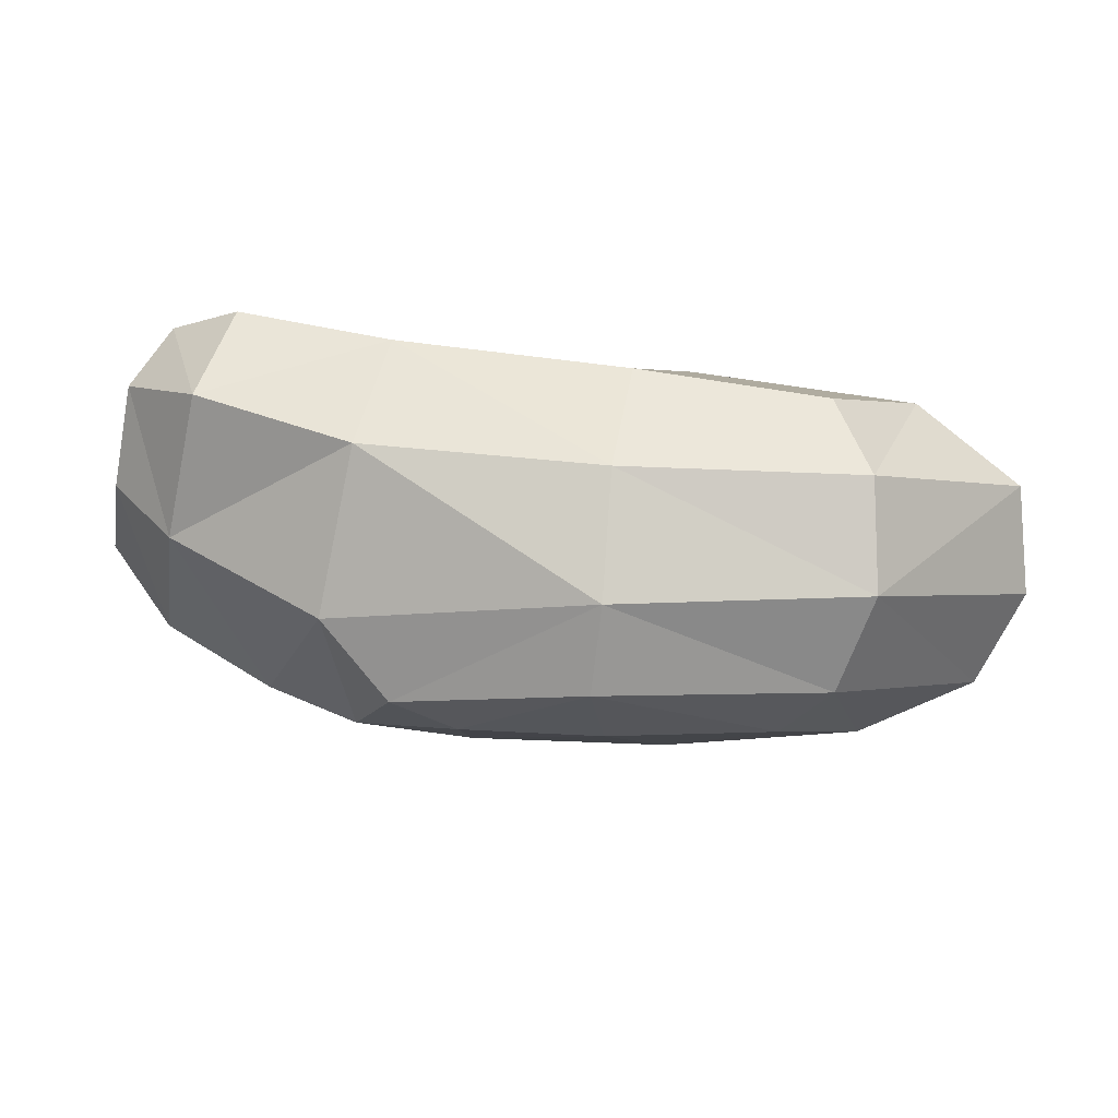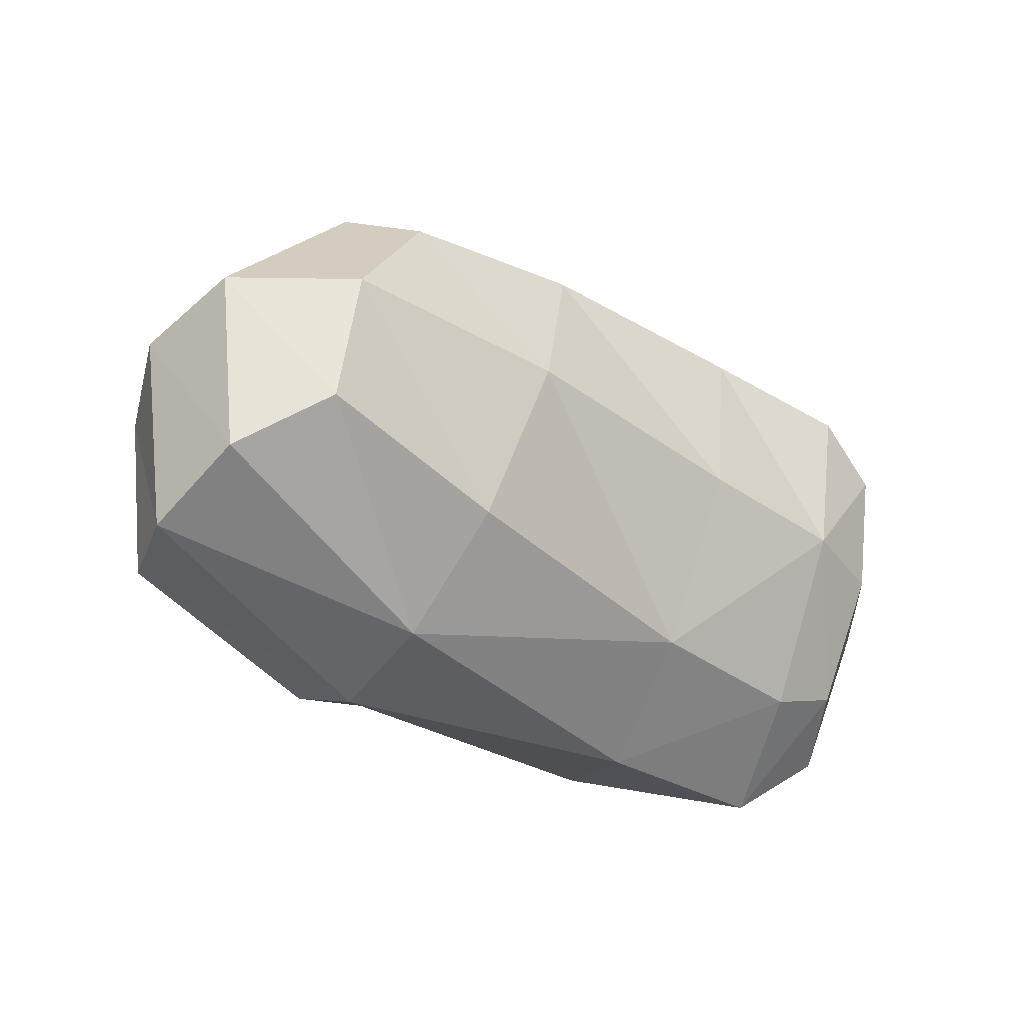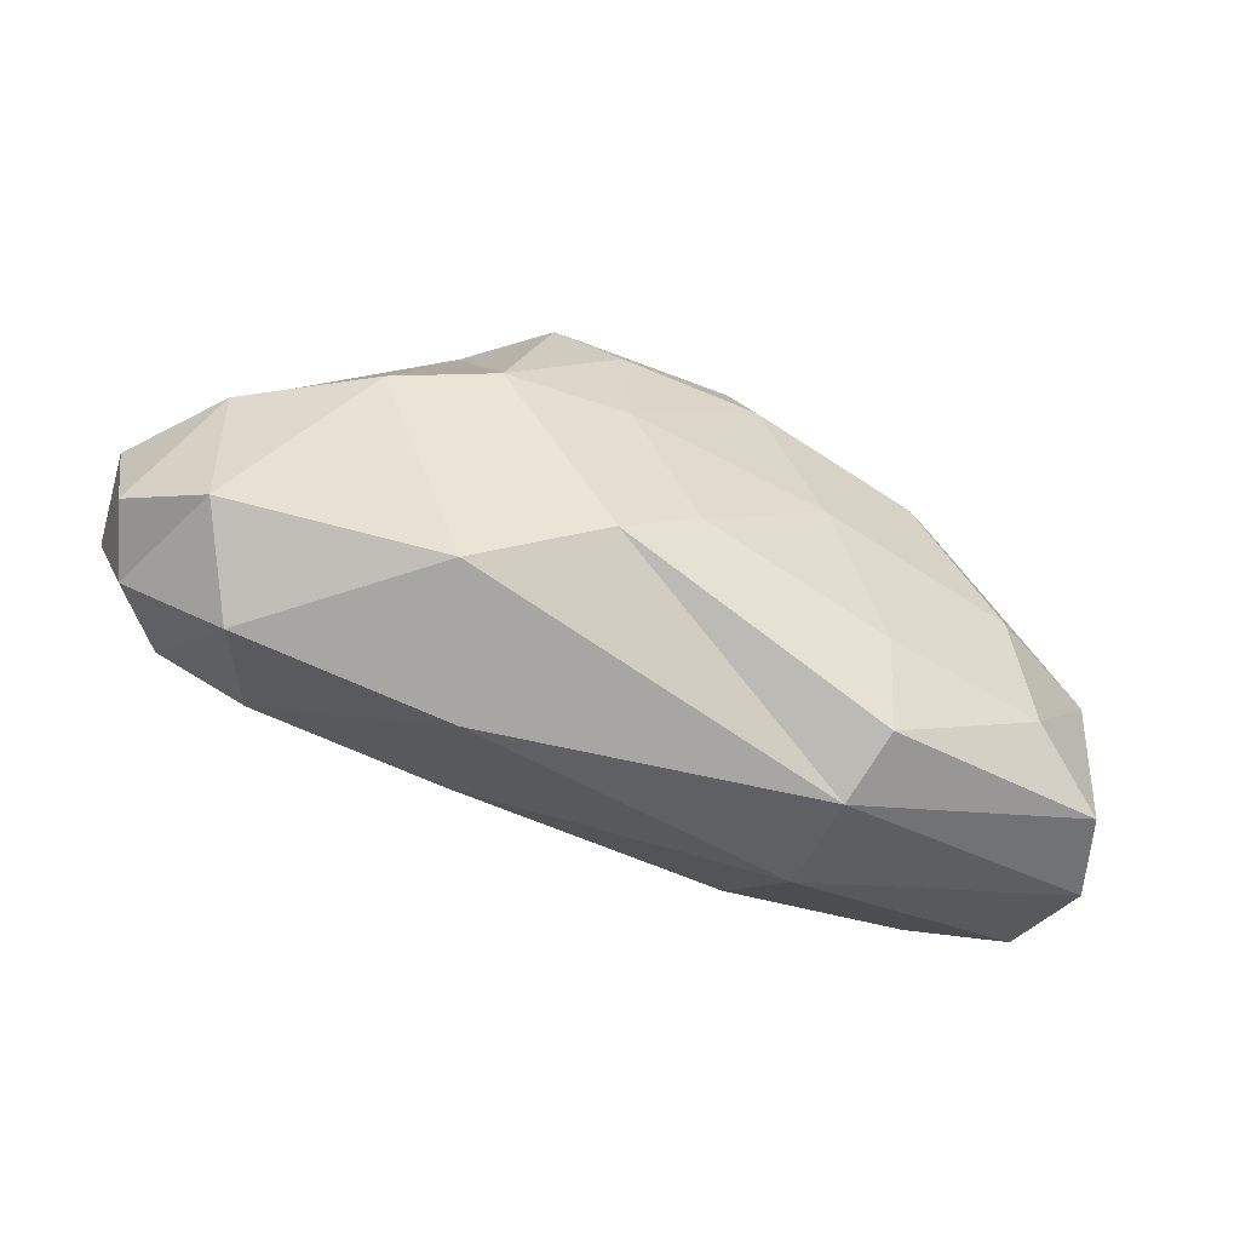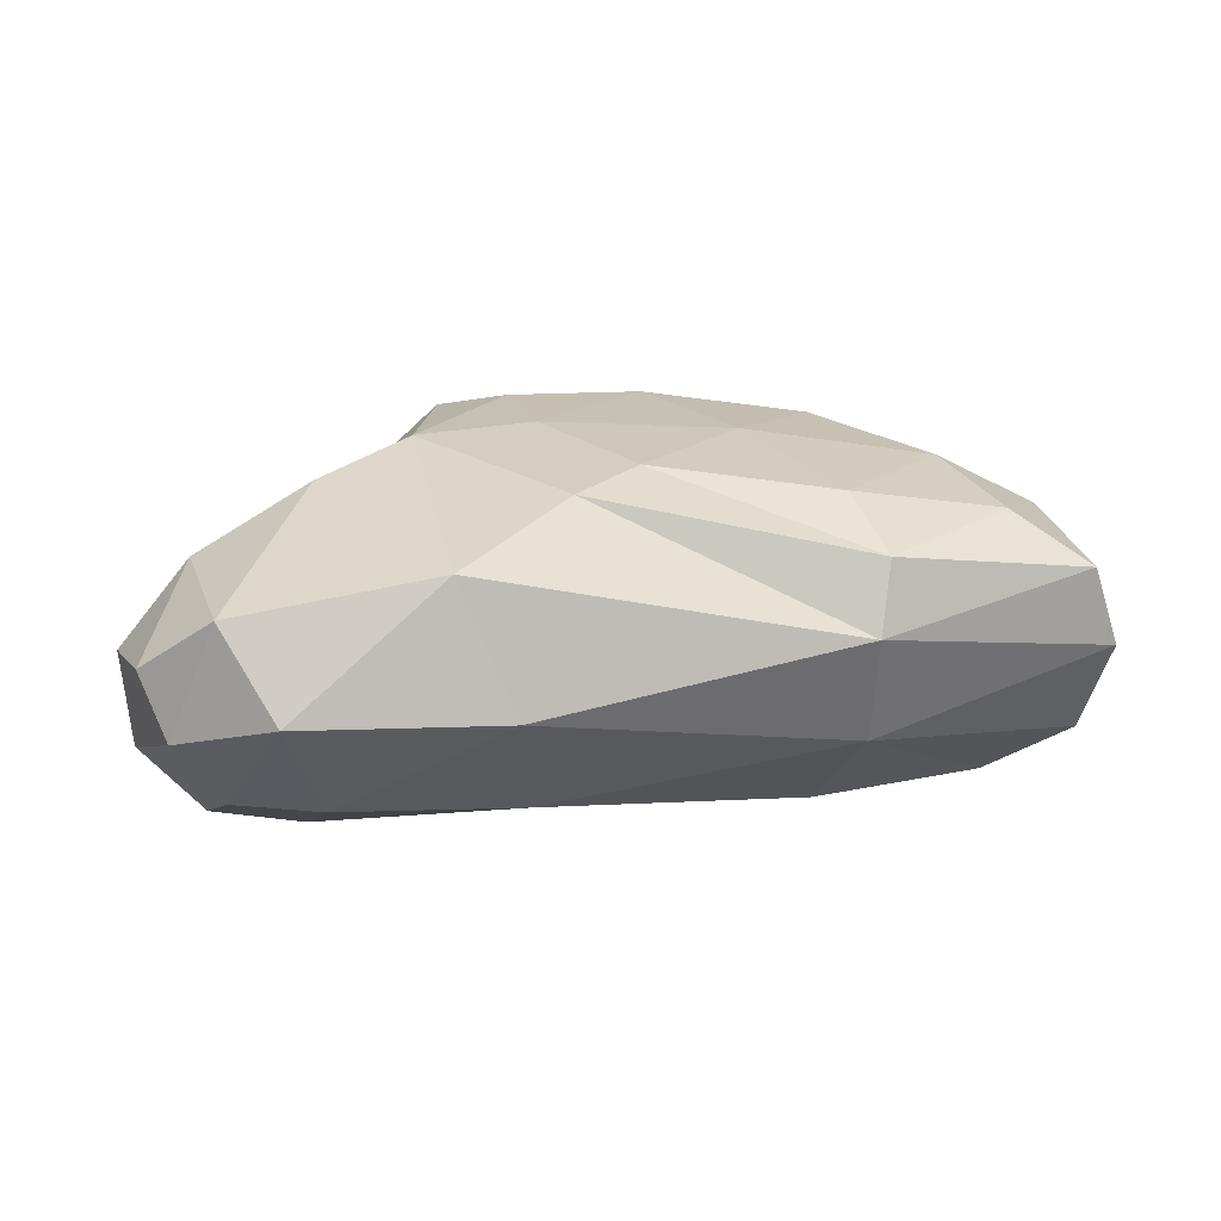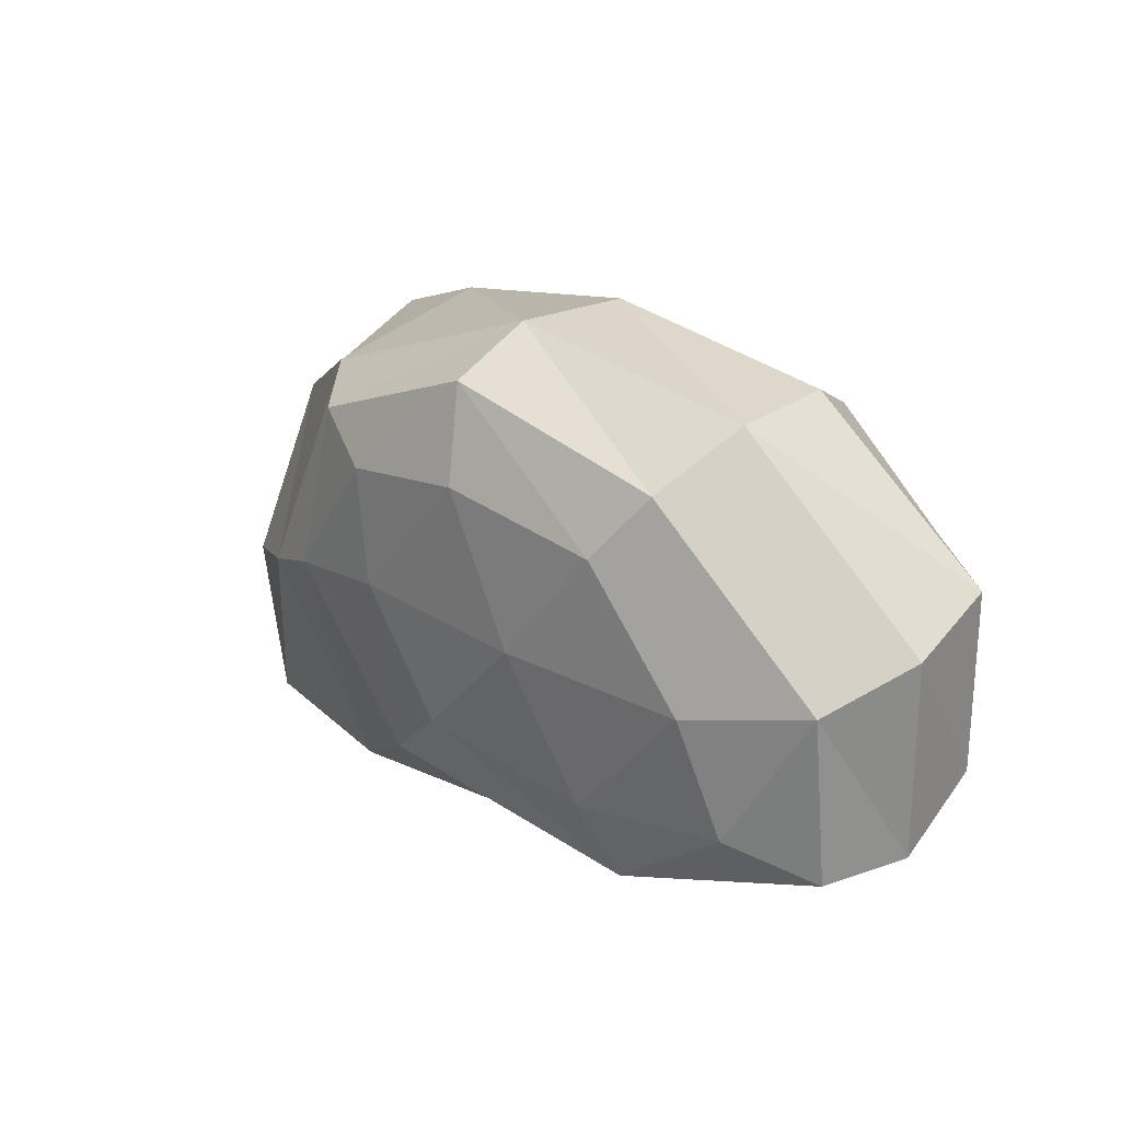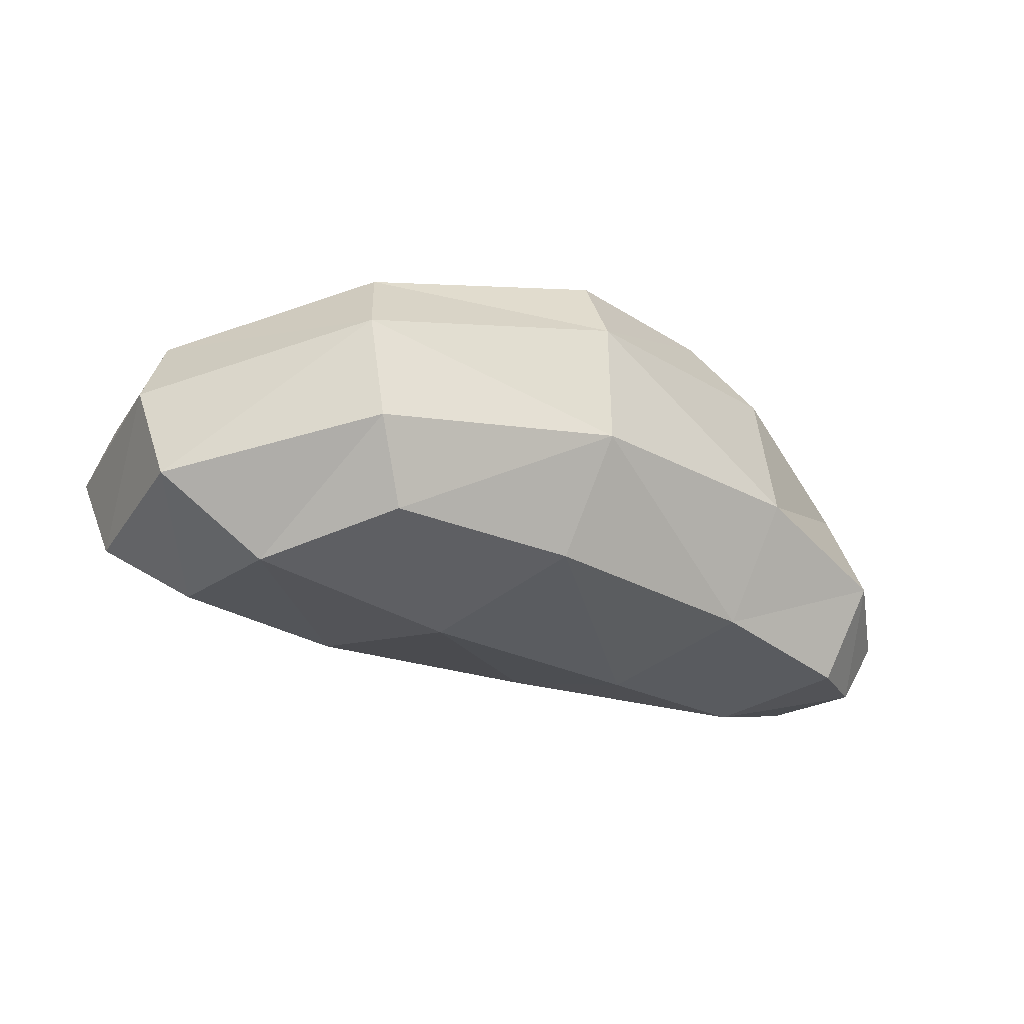
<metadata>
{"format":"obj","ext":"obj","renderer":"f3d","projection":"perspective","resolution":1024,"background":"white","views":[{"elev":79.5,"azim":-175.2,"up":"+Z"},{"elev":-26.4,"azim":-41.0,"up":"+Z"},{"elev":-64.2,"azim":156.7,"up":"+Z"},{"elev":15.6,"azim":168.2,"up":"+Y"},{"elev":19.7,"azim":-131.8,"up":"+Z"},{"elev":-26.2,"azim":-31.2,"up":"+Y"}]}
</metadata>
<code>
o rocher1_Cube
v -1.757 2.553 2.693
v -2.025 3.019 2.367
v -1.403 2.64 3.447
v -1.554 3.213 3.522
v -0.3295 2.658 2.359
v -0.09717 3.389 2.135
v -0.1343 2.562 3.41
v -0.0115 3.391 3.436
v -1.702 3.421 2.428
v -1.335 3.57 3.172
v -0.4151 3.646 3.231
v -0.6623 3.577 2.488
v 0.6847 2.984 3.051
v 0.5459 2.512 3.164
v 0.4928 2.719 2.388
v 0.7081 3.148 2.266
v -1.692 2.54 3.098
v -1.985 2.728 2.522
v -2.073 3.068 2.966
v -1.521 2.879 3.554
v -0.8305 2.608 3.477
v -0.7966 3.326 3.688
v -0.07403 2.92 3.602
v -0.2545 2.484 2.904
v 0.2014 3.515 2.756
v -0.2556 2.998 2.062
v -1.178 2.568 2.516
v -1.225 3.164 2.078
v -1.613 3.505 2.782
v -0.8347 3.635 3.269
v -0.4438 3.632 2.873
v -1.222 3.502 2.386
v -1.47 3.468 3.36
v -0.2235 3.6 3.365
v -0.4469 3.54 2.322
v -1.935 3.262 2.33
v 0.6546 2.706 3.183
v 0.5346 2.558 2.786
v 0.7573 3.094 2.636
v 0.6373 2.946 2.239
v 0.3342 2.49 3.321
v 0.2317 2.705 2.311
v 0.5082 3.294 2.162
v 0.4739 3.157 3.217
v -2.021 2.762 3.073
v -0.7915 2.945 3.693
v 0.2495 2.482 2.84
v -1.237 2.841 2.197
v -1.017 2.476 3.018
v -0.7856 3.559 3.553
v -1.027 3.599 2.821
v -0.08566 3.612 2.845
v -1.952 3.33 2.842
v -1.266 3.374 2.139
v 0.7258 2.795 2.699
v 0.5505 3.338 2.664
v 0.409 2.783 3.458
v 0.3618 3.029 2.046
f 1 45 17
f 18 19 45
f 45 4 20
f 17 20 3
f 3 46 21
f 4 46 20
f 22 23 46
f 46 7 21
f 5 47 42
f 7 47 24
f 47 14 38
f 47 15 42
f 5 48 27
f 26 28 48
f 48 2 18
f 48 1 27
f 3 49 17
f 21 24 49
f 49 5 27
f 17 27 1
f 22 34 8
f 22 33 50
f 50 10 30
f 50 11 34
f 30 31 11
f 10 51 30
f 29 32 51
f 51 12 31
f 6 52 35
f 8 52 25
f 52 11 31
f 35 31 12
f 4 53 33
f 2 53 19
f 53 9 29
f 33 29 10
f 28 36 2
f 28 35 54
f 54 12 32
f 54 9 36
f 37 38 14
f 13 55 37
f 39 40 55
f 55 15 38
f 25 44 8
f 25 43 56
f 56 16 39
f 56 13 44
f 7 57 41
f 23 44 57
f 44 37 57
f 57 14 41
f 6 58 43
f 26 42 58
f 58 15 40
f 43 40 16
f 1 18 45
f 18 2 19
f 45 19 4
f 17 45 20
f 3 20 46
f 4 22 46
f 22 8 23
f 46 23 7
f 5 24 47
f 7 41 47
f 47 41 14
f 47 38 15
f 5 26 48
f 26 6 28
f 48 28 2
f 48 18 1
f 3 21 49
f 21 7 24
f 49 24 5
f 17 49 27
f 22 50 34
f 22 4 33
f 50 33 10
f 50 30 11
f 30 51 31
f 10 29 51
f 29 9 32
f 51 32 12
f 6 25 52
f 8 34 52
f 52 34 11
f 35 52 31
f 4 19 53
f 2 36 53
f 53 36 9
f 33 53 29
f 28 54 36
f 28 6 35
f 54 35 12
f 54 32 9
f 37 55 38
f 13 39 55
f 39 16 40
f 55 40 15
f 25 56 44
f 25 6 43
f 56 43 16
f 56 39 13
f 7 23 57
f 23 8 44
f 44 13 37
f 57 37 14
f 6 26 58
f 26 5 42
f 58 42 15
f 43 58 40

</code>
